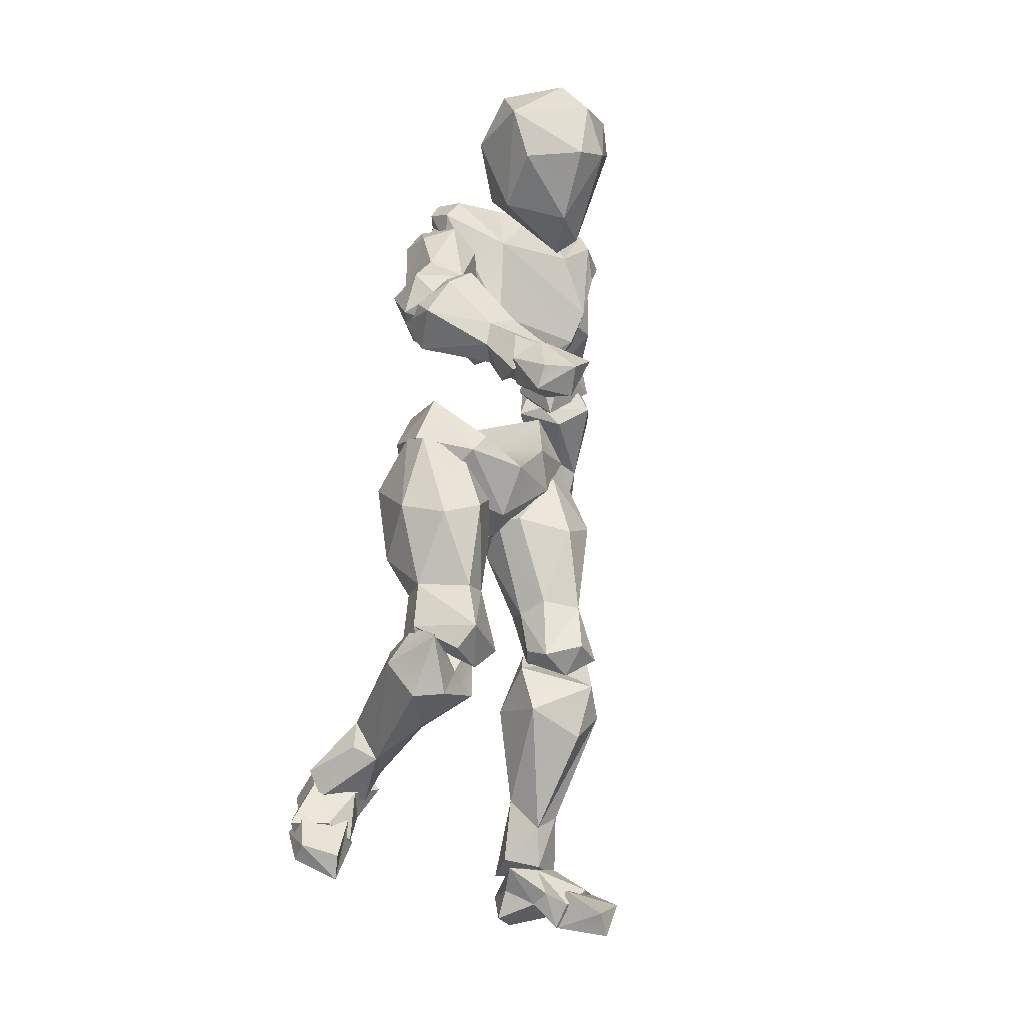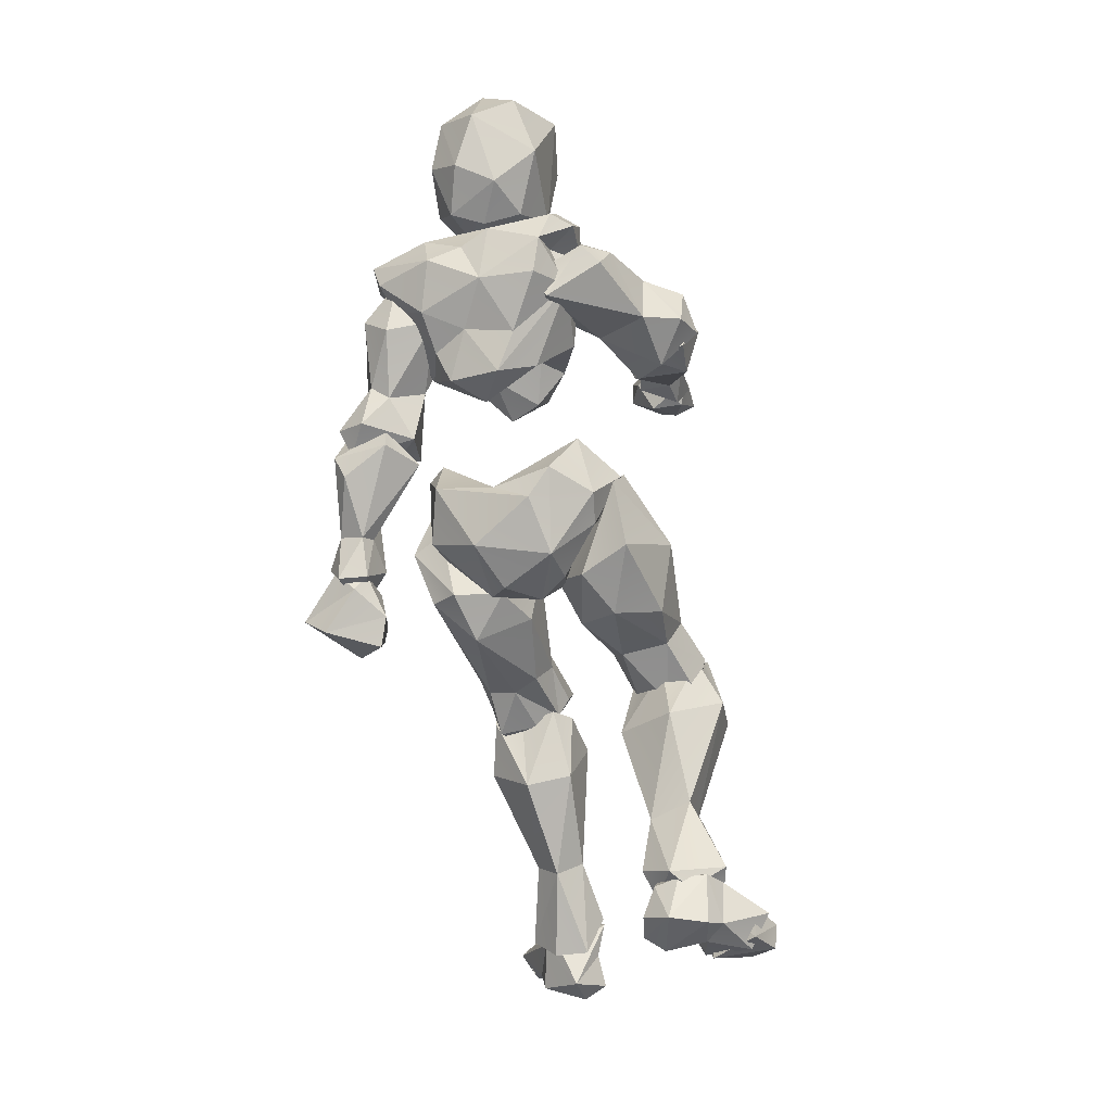
<metadata>
{"format":"obj","ext":"obj","renderer":"f3d","projection":"perspective","resolution":1024,"background":"white","views":[{"elev":8.5,"azim":-44.6,"up":"+Y"},{"elev":3.1,"azim":-172.7,"up":"+Y"}]}
</metadata>
<code>
o Beta_Surface
v 0.1544 0.9041 0.9202
v 0.1741 0.9501 1.086
v 0.06229 0.9064 0.8455
v 0.01074 0.8263 0.878
v -0.05619 0.8632 1.134
v -0.01603 0.8035 1.076
v 0.06006 0.9929 1.137
v 0.1535 1.047 1.035
v 0.1778 1.016 1.027
v 0.1337 0.871 0.9633
v 0.07308 0.9057 1.14
v 0.04407 0.8045 0.948
v 0.145 1.009 0.9078
v 0.02013 0.8572 1.122
v 0.000687 0.9828 1.002
v 0.06345 0.9097 1.025
v -0.1604 0.9568 1.078
v -0.08662 1.034 1.114
v -0.02189 0.966 1.154
v -0.1922 1.031 1.006
v -0.1126 1.103 0.9781
v 0.03315 1.013 0.8884
v -0.07432 1.052 0.8585
v -0.08274 0.8213 1.049
v -0.09717 0.8463 0.9164
v -0.05217 0.8024 0.9256
v -0.1521 0.9452 0.9239
v -0.08036 0.8927 0.8457
v -0.1516 1.003 0.8987
v -0.1346 1.011 1.123
v -0.03887 0.9976 0.8373
v -0.1056 0.8904 1.102
v -0.08965 0.9422 0.9973
v 0.119 1.408 1.146
v 0.09586 1.199 0.9806
v 0.2379 1.339 0.9907
v 0.225 1.369 1.043
v 0.2204 1.272 1.054
v 0.2184 1.427 1.122
v 0.2865 1.381 1.086
v 0.1352 1.221 1.152
v 0.2623 1.391 0.9641
v 0.1478 1.261 0.93
v 0.1614 1.434 0.9165
v 0.179 1.473 0.985
v 0.05947 1.398 0.8877
v 0.03043 1.135 1.115
v 0.135 1.291 1.188
v 0.09461 1.231 1.19
v 0.2485 1.452 1.07
v 0.1713 1.336 0.9097
v 0.2117 1.359 1.141
v 0.2295 1.342 1.078
v 0.09055 1.305 0.9104
v 0.1625 1.21 0.9932
v 0.06126 1.215 1.079
v 0.2684 1.387 1.019
v 0.04347 1.157 1.159
v 0.2833 1.425 1.01
v 0.1157 1.209 0.9046
v -0.07204 1.229 1.11
v 0.08193 1.495 1.085
v 0.05308 1.17 0.9321
v -0.02865 1.241 1.003
v -0.04267 1.237 0.9275
v -0.1019 1.277 1.015
v -0.08285 1.292 1.153
v -0.1148 1.438 1.021
v -0.06569 1.519 0.9437
v 0.101 1.459 0.9338
v -0.04212 1.409 0.8836
v 0.05086 1.493 0.9354
v 0.02306 1.227 0.8757
v -0.03411 1.173 1.152
v -0.02345 1.167 1.09
v -0.03686 1.442 1.115
v 0.03882 1.508 1.024
v -0.1118 1.502 1.02
v -0.06816 1.526 1.014
v -0.04862 1.473 0.9063
v -0.1059 1.498 0.9654
v -0.0613 1.455 0.9744
v -0.09631 1.387 0.9472
v -0.003793 1.301 0.893
v -0.03096 1.249 1.074
v 0.01981 1.747 1.06
v 0.0895 1.447 1.208
v 0.1247 1.62 1.005
v 0.02327 1.494 1.236
v 0.07209 1.721 1.256
v 0.09621 1.769 1.157
v 0.1365 1.528 1.029
v 0.1774 1.626 1.214
v 0.17 1.693 1.211
v 0.1779 1.532 1.137
v 0.1677 1.709 1.1
v 0.1809 1.619 1.068
v 0.09074 1.624 1.282
v 0.02331 1.629 1.284
v -0.0472 1.715 1.158
v 0.09624 1.718 1.029
v 0.04788 1.589 0.9977
v 0.07218 1.511 1.029
v 0.06569 1.421 1.175
v -0.03725 1.522 1.128
v -0.04717 1.622 1.198
v -0.02437 1.648 1.034
v 0.003854 1.53 1.039
v 0.03603 0.4978 1.204
v 0.08615 0.5542 1.218
v -0.02046 0.5305 1.288
v 0.08176 0.5973 1.155
v 0.02812 0.6017 1.131
v -0.06743 0.5795 1.219
v -0.06993 0.5826 1.277
v 0.04994 0.5547 1.307
v 0.06246 0.8238 1.218
v -0.01232 0.8523 1.141
v 0.158 0.8133 1.182
v 0.1051 0.6188 1.176
v 0.1616 0.7874 0.9744
v 0.1176 0.8084 0.9448
v 0.2081 0.8779 1.019
v 0.1858 0.9393 1.064
v 0.08025 0.7183 0.9801
v 0.03056 0.8077 0.9807
v -0.01639 0.7556 1.041
v -0.0285 0.8441 1.088
v -0.008495 0.5278 1.18
v 0.01479 0.5455 1.233
v 0.101 0.9262 1.131
v 0.153 0.9186 1.012
v 0.06182 0.5133 1.168
v -0.01469 0.6309 1.121
v -0.04004 0.6488 1.171
v -0.02066 0.6826 1.223
v -0.002101 0.5961 1.317
v 0.03612 0.6667 1.27
v -0.04994 0.549 1.199
v -0.05922 0.0753 1.171
v -0.1044 -0.02646 1.202
v -0.01062 0.06492 1.341
v -0.0957 0.1151 1.278
v -0.02651 0.0944 1.257
v -0.1379 0.1195 1.236
v -0.01014 0.01259 1.237
v -0.02406 0.08367 1.198
v -0.02219 -0.005139 1.198
v -0.144 0.001264 1.208
v -0.0923 0.01985 1.144
v -0.103 0.03946 1.275
v 0.04099 0.03043 1.316
v -0.1279 0.06086 1.214
v 0.01156 -0.01787 1.329
v -0.05031 -0.00793 1.259
v -0.0941 0.000749 1.334
v -0.09669 0.07033 1.306
v -0.08121 0.05396 1.353
v 0.02068 0.03888 1.404
v -0.0711 0.07829 1.339
v 0.03554 0.03687 1.311
v 0.01571 -0.005517 1.311
v 0.01181 -0.01821 1.38
v -0.05234 -0.00023 1.441
v -0.06117 0.04907 1.432
v -0.08773 -0.002657 1.33
v -0.02387 0.4028 1.328
v 0.05438 0.4268 1.31
v 0.02677 0.5033 1.319
v 0.08159 0.4256 1.195
v 0.07647 0.5303 1.195
v -0.07938 0.436 1.148
v -0.04086 0.5594 1.18
v -0.1003 0.4685 1.269
v -0.1377 0.1343 1.221
v -0.04865 0.07055 1.165
v -0.09163 0.1209 1.279
v -0.07528 0.5435 1.209
v 0.001247 0.08344 1.215
v -0.008993 0.2402 1.198
v 0.003596 0.4199 1.12
v -0.05195 0.2374 1.156
v -0.1115 0.0784 1.166
v -0.09802 0.2501 1.199
v -0.08471 0.2039 1.269
v -0.03248 0.2143 1.271
v 0.08124 0.5536 1.249
v 0.02192 0.53 1.188
v -0.02303 0.07616 1.258
v 0.2623 1.234 1.083
v 0.1267 1.304 1.034
v 0.2983 1.164 1.027
v 0.2486 1.317 1.093
v 0.3049 1.291 1.04
v 0.2935 1.321 0.9752
v 0.2337 1.395 0.9859
v 0.1554 1.323 0.9523
v 0.1811 1.187 0.9956
v 0.1965 1.059 1.028
v 0.1909 1.101 0.9348
v 0.336 1.116 0.9426
v 0.3095 1.068 0.9321
v 0.3174 1.096 1.028
v 0.2762 1.197 0.9516
v 0.2213 1.168 1.045
v 0.1814 1.275 1.094
v 0.2394 1.179 0.9397
v 0.2855 1.131 0.9069
v 0.2424 1.306 0.9306
v 0.2273 1.345 1.033
v 0.1557 1.391 1.025
v 0.1729 1.346 1.088
v 0.2324 1.057 0.9676
v 0.2836 0.8291 0.994
v 0.3378 1.027 1.011
v 0.2383 1.091 0.8978
v 0.2677 0.9118 0.9288
v 0.2259 1.031 1.028
v 0.2873 1.062 1.061
v 0.3149 1.031 0.8918
v 0.3414 1.065 0.9246
v 0.1833 1.053 0.9462
v 0.3059 0.8108 0.8991
v 0.2692 0.8459 0.8773
v 0.3248 0.8179 0.9706
v 0.3508 0.852 0.9271
v 0.2858 0.7914 0.9557
v 0.2075 1.068 0.9907
v 0.2831 1.112 1.022
v 0.2426 1.118 0.9269
v 0.3294 0.9149 0.9232
v 0.3212 0.8422 0.8641
v 0.2828 0.9176 0.9002
v 0.249 0.848 0.9533
v 0.2675 0.9344 0.9901
v 0.3065 0.9087 1
v 0.3321 1.098 0.9909
v 0.247 1.098 0.9714
v 0.3917 0.7575 0.8908
v 0.3406 0.744 0.838
v 0.2432 0.7142 0.8778
v 0.3443 0.8237 0.9591
v 0.3327 0.8489 0.8904
v 0.2559 0.8054 0.9448
v 0.2461 0.744 0.954
v 0.2363 0.7702 0.8895
v 0.297 0.7322 0.971
v 0.2518 0.7147 0.948
v 0.2796 0.8101 0.9759
v 0.2937 0.7172 0.9531
v 0.291 0.8231 0.8669
v 0.2751 0.8467 0.9007
v 0.2908 0.6876 0.9219
v -0.1274 1.34 1.121
v -0.2997 1.381 1.132
v -0.3011 1.33 1.066
v -0.2161 1.217 1.122
v -0.1713 1.452 1.012
v -0.2263 1.405 1.096
v -0.1462 1.294 1.062
v -0.02359 1.447 1.036
v -0.0627 1.366 0.9117
v -0.04231 1.344 0.977
v -0.007722 1.392 1.023
v -0.3285 1.306 1.129
v -0.232 1.332 1.022
v -0.1584 1.429 0.9468
v -0.1213 1.462 0.952
v -0.0291 1.405 0.9398
v -0.1121 1.472 1.044
v -0.2625 1.243 1.081
v -0.2005 1.377 1.162
v -0.1795 1.282 1.199
v -0.2394 1.271 1.184
v -0.2835 1.342 1.173
v -0.2726 1.368 1.202
v -0.1547 1.299 1.19
v -0.2234 1.37 1.132
v -0.2846 1.247 1.322
v -0.3059 1.232 1.154
v -0.3267 1.312 1.195
v -0.2946 1.203 1.407
v -0.2012 1.242 1.413
v -0.2016 1.293 1.314
v -0.2 1.263 1.295
v -0.2077 1.385 1.197
v -0.3027 1.282 1.1
v -0.3085 1.323 1.146
v -0.262 1.21 1.308
v -0.2081 1.219 1.136
v -0.1972 1.203 1.381
v -0.1866 1.275 1.149
v -0.2363 1.254 1.088
v -0.2636 1.288 1.311
v -0.2648 1.268 1.381
v -0.2743 1.177 1.355
v -0.2311 1.304 1.121
v -0.2456 1.206 1.402
v -0.3008 1.171 1.479
v -0.2221 1.165 1.397
v -0.2883 1.216 1.486
v -0.2235 1.256 1.411
v -0.1724 1.177 1.464
v -0.1874 1.214 1.425
v -0.171 1.217 1.493
v -0.2885 1.225 1.399
v -0.2796 1.174 1.401
v -0.2652 1.152 1.462
v -0.2331 1.154 1.503
v -0.2397 1.212 1.521
v -0.2563 1.193 1.385
v -0.2696 0.2632 0.9646
v -0.3885 0.1445 0.9445
v -0.2877 0.3 0.9359
v -0.3709 0.2303 0.8045
v -0.2599 0.2262 0.9064
v -0.3754 0.1794 0.9918
v -0.4777 0.2244 0.9192
v -0.3975 0.2203 0.8424
v -0.3423 0.2708 0.9705
v -0.3656 0.306 0.8613
v -0.2701 0.2826 0.8514
v -0.3013 0.241 0.7877
v -0.3138 0.3019 0.8453
v -0.2907 0.1611 0.8618
v -0.2514 0.1857 0.8564
v -0.2517 0.2303 0.8295
v -0.4147 0.2198 0.9693
v -0.3939 0.2847 0.8949
v -0.4471 0.1589 0.9049
v -0.3595 0.1371 0.9386
v -0.3664 0.1817 0.8593
v -0.3155 0.2063 0.9459
v -0.4542 0.1889 0.8813
v -0.4894 0.1517 0.9469
v -0.4907 0.1908 0.9719
v -0.3707 0.2193 0.9804
v -0.4517 0.2351 0.925
v -0.36 0.1653 0.9787
v -0.4401 0.1688 1.028
v -0.4425 0.1157 1.023
v -0.3746 0.1363 0.919
v -0.3873 0.5356 1.211
v -0.3307 0.5363 1.244
v -0.3279 0.667 1.154
v -0.3809 0.589 1.127
v -0.3454 0.6564 1.231
v -0.2843 0.5813 1.025
v -0.2538 0.3851 0.966
v -0.2608 0.6507 1.14
v -0.2297 0.5096 1.218
v -0.3263 0.4545 1.166
v -0.2576 0.4232 1.091
v -0.1866 0.5325 1.088
v -0.2445 0.3023 0.89
v -0.2759 0.5701 1.215
v -0.2038 0.6176 1.191
v -0.3995 0.3154 0.8884
v -0.3276 0.4227 0.9612
v -0.3523 0.3767 0.9796
v -0.2842 0.3069 0.9864
v -0.3333 0.357 1.031
v -0.3365 0.2833 0.8436
v -0.2985 0.3149 0.8374
v -0.313 0.2482 0.9686
v -0.2729 0.2538 0.8838
v -0.394 0.262 0.9173
v -0.1651 0.9011 1.177
v -0.09459 0.806 1.128
v -0.2987 0.7438 1.13
v -0.0841 0.8991 1.12
v -0.2118 0.9073 0.9054
v -0.116 0.7478 1.029
v -0.2501 0.8944 1.158
v -0.2834 0.8997 1.064
v -0.2717 0.7761 1.001
v -0.1951 1.034 1.033
v -0.2756 0.7085 1.074
v -0.1868 0.7764 0.9475
v -0.1643 0.6795 1.148
v -0.2142 0.5907 1.158
v -0.3187 0.6332 1.271
v -0.1816 1.023 0.967
v -0.07066 0.8311 1.025
v -0.1346 1.003 1.09
v -0.1267 0.8495 0.9323
v -0.2761 0.5877 1.122
v -0.1898 0.6861 1.071
v -0.185 0.7228 1.2
v -0.1905 0.6043 1.25
v -0.2556 0.5806 1.255
v -0.2389 0.7467 1.221
v -0.3296 0.6108 1.114
v -0.344 0.668 1.167
v -0.2858 0.6798 1.29
v -0.3224 0.5758 1.164
v -0.2913 0.6108 1.201
f 13 8 9
f 5 6 14
f 3 1 12
f 2 1 9
f 11 19 5
f 19 11 7
f 9 8 2
f 13 9 1
f 22 13 31
f 3 13 1
f 12 4 3
f 19 7 15
f 7 8 15
f 8 22 15
f 10 11 16
f 11 14 16
f 14 12 16
f 12 10 16
f 26 6 24
f 30 20 17
f 26 25 28
f 30 18 21
f 29 21 23
f 28 31 3
f 30 5 19
f 29 23 28
f 23 22 31
f 25 27 28
f 25 26 24
f 19 15 18
f 18 15 21
f 21 15 22
f 27 33 17
f 17 33 32
f 32 33 25
f 25 33 27
f 39 48 52
f 39 40 50
f 52 40 39
f 38 41 55
f 52 41 38
f 70 45 44
f 46 44 51
f 74 58 49
f 34 76 48
f 62 34 50
f 62 50 77
f 36 37 53
f 38 36 53
f 46 70 44
f 70 72 77
f 52 48 41
f 53 52 38
f 50 45 77
f 56 41 47
f 64 55 56
f 64 35 55
f 55 35 63
f 36 38 55
f 41 58 47
f 59 40 57
f 45 70 77
f 51 54 46
f 66 83 65
f 78 76 79
f 81 78 79
f 54 84 46
f 77 79 76
f 83 84 73
f 76 62 77
f 81 80 82
f 46 80 72
f 83 71 84
f 63 64 65
f 85 61 66
f 61 85 75
f 69 79 72
f 75 47 74
f 68 67 78
f 83 80 71
f 73 63 65
f 35 64 63
f 94 96 91
f 96 101 91
f 97 92 88
f 95 97 93
f 93 94 98
f 92 95 104
f 96 88 101
f 92 97 95
f 89 104 87
f 99 90 100
f 91 100 90
f 91 86 100
f 101 102 107
f 102 108 107
f 92 103 102
f 105 89 106
f 104 89 105
f 99 106 89
f 103 104 108
f 100 86 107
f 88 102 101
f 131 119 124
f 118 117 131
f 122 123 121
f 124 123 132
f 113 134 125
f 125 122 121
f 125 126 122
f 128 127 135
f 118 128 136
f 139 111 115
f 131 132 128
f 124 132 131
f 132 126 128
f 112 113 125
f 129 133 109
f 134 113 139
f 136 135 115
f 116 137 111
f 110 120 116
f 144 145 143
f 140 144 147
f 147 148 150
f 149 155 151
f 151 153 149
f 156 154 158
f 142 154 152
f 154 142 158
f 146 152 154
f 154 155 146
f 151 157 145
f 142 143 158
f 142 144 143
f 159 160 165
f 163 162 161
f 163 166 162
f 165 166 164
f 163 159 164
f 185 186 168
f 167 169 174
f 180 181 170
f 171 181 188
f 172 184 174
f 172 173 181
f 167 174 185
f 183 189 177
f 187 171 188
f 189 179 186
f 182 179 176
f 181 182 172
f 182 176 183
f 184 172 182
f 177 185 175
f 177 186 185
f 188 178 169
f 183 176 189
f 180 186 179
f 198 205 206
f 196 197 211
f 197 198 191
f 211 191 212
f 192 194 190
f 203 201 192
f 204 201 208
f 200 199 198
f 198 199 205
f 192 205 203
f 192 204 194
f 190 205 192
f 199 203 205
f 196 193 194
f 196 194 195
f 209 197 196
f 193 211 212
f 193 196 210
f 199 213 203
f 200 208 202
f 200 213 199
f 218 235 236
f 231 220 221
f 221 220 216
f 217 222 233
f 222 218 228
f 226 225 223
f 223 232 226
f 214 227 225
f 224 227 234
f 224 223 227
f 229 238 228
f 230 237 221
f 222 228 230
f 226 236 225
f 226 231 236
f 226 232 231
f 224 233 232
f 220 231 233
f 236 235 214
f 222 230 216
f 229 228 219
f 238 237 230
f 249 244 245
f 249 245 247
f 252 246 244
f 250 248 253
f 244 246 245
f 249 247 242
f 239 247 253
f 239 242 247
f 242 239 243
f 243 251 252
f 240 246 251
f 246 240 241
f 239 253 240
f 244 249 242
f 269 263 262
f 262 260 266
f 269 264 263
f 256 255 259
f 271 256 266
f 272 273 254
f 267 258 268
f 262 266 267
f 268 262 267
f 269 262 268
f 255 275 272
f 265 275 255
f 274 265 257
f 285 277 284
f 289 279 280
f 293 280 287
f 287 280 281
f 296 298 282
f 282 298 283
f 283 298 291
f 297 278 292
f 286 278 276
f 276 278 288
f 295 279 282
f 279 294 281
f 279 289 296
f 284 291 285
f 287 297 293
f 305 304 302
f 304 303 300
f 301 302 306
f 306 299 301
f 307 300 308
f 308 300 303
f 303 309 308
f 310 301 299
f 320 314 329
f 321 314 324
f 322 312 316
f 324 314 322
f 321 319 329
f 321 324 323
f 315 325 332
f 333 332 325
f 323 325 315
f 326 325 323
f 327 326 323
f 325 316 333
f 326 316 325
f 313 330 331
f 318 313 328
f 318 330 313
f 328 313 317
f 316 327 322
f 323 322 327
f 327 316 326
f 332 330 319
f 318 319 330
f 329 319 318
f 332 331 330
f 333 317 331
f 320 328 317
f 333 320 317
f 338 336 337
f 337 336 340
f 340 341 337
f 339 337 341
f 335 341 336
f 340 336 341
f 342 334 337
f 362 346 359
f 348 349 359
f 348 354 349
f 354 350 357
f 354 353 349
f 351 354 357
f 366 367 363
f 357 350 356
f 358 359 364
f 359 360 362
f 355 364 349
f 361 365 366
f 349 361 355
f 361 353 352
f 367 365 362
f 365 367 366
f 364 355 366
f 347 344 356
f 346 345 348
f 351 356 344
f 374 368 377
f 371 385 368
f 377 375 374
f 375 372 376
f 376 379 378
f 378 379 388
f 373 379 386
f 386 379 372
f 369 384 371
f 369 373 384
f 397 394 396
f 387 381 396
f 397 391 382
f 391 381 390
f 371 384 385
f 370 394 395
f 396 394 393
f 394 378 393
f 378 370 376
f 374 370 392
f 388 387 378
f 381 387 388
f 393 387 396
f 380 381 388
f 381 380 390
f 390 395 391
f 395 392 370
f 22 8 13
f 2 8 7
f 31 13 3
f 7 11 2
f 2 11 10
f 6 12 14
f 5 14 11
f 26 12 6
f 12 1 10
f 2 10 1
f 26 4 12
f 29 27 20
f 23 21 22
f 32 6 5
f 30 17 5
f 19 18 30
f 20 30 21
f 21 29 20
f 27 17 20
f 32 25 24
f 6 32 24
f 31 28 23
f 4 26 28
f 4 28 3
f 29 28 27
f 5 17 32
f 56 55 41
f 50 40 59
f 57 40 53
f 51 44 42
f 45 50 59
f 44 45 59
f 44 59 42
f 49 58 41
f 58 74 47
f 41 48 49
f 39 34 48
f 48 76 49
f 62 76 34
f 39 50 34
f 55 43 36
f 36 57 37
f 36 43 51
f 52 53 40
f 60 43 55
f 56 47 75
f 57 53 37
f 55 63 60
f 63 73 60
f 89 98 99
f 36 51 42
f 54 60 73
f 43 54 51
f 54 43 60
f 66 61 67
f 49 67 74
f 56 85 64
f 73 65 83
f 66 67 68
f 78 67 76
f 64 85 66
f 69 81 79
f 46 71 80
f 70 46 72
f 80 69 72
f 74 67 61
f 67 49 76
f 77 72 79
f 68 82 83
f 66 68 83
f 82 80 83
f 66 65 64
f 85 56 75
f 82 68 81
f 61 75 74
f 81 68 78
f 69 80 81
f 73 84 54
f 71 46 84
f 93 96 94
f 90 94 91
f 91 101 86
f 135 139 114
f 95 93 87
f 98 87 93
f 98 94 90
f 98 90 99
f 95 87 104
f 96 97 88
f 92 104 103
f 101 107 86
f 102 103 108
f 88 92 102
f 106 100 105
f 107 105 100
f 106 99 100
f 108 105 107
f 104 105 108
f 117 118 136
f 138 119 117
f 131 117 119
f 120 123 119
f 125 121 112
f 121 123 120
f 122 132 123
f 124 119 123
f 127 125 134
f 127 126 125
f 134 135 127
f 136 128 135
f 126 127 128
f 110 130 109
f 116 111 130
f 110 116 130
f 115 114 139
f 139 130 111
f 118 131 128
f 122 126 132
f 109 133 110
f 112 120 110
f 119 138 120
f 139 113 129
f 112 133 113
f 241 245 246
f 115 135 114
f 117 136 138
f 136 115 138
f 115 111 137
f 115 137 138
f 116 138 137
f 133 129 113
f 110 133 112
f 116 120 138
f 109 130 129
f 129 130 139
f 121 120 112
f 144 140 145
f 148 147 146
f 150 140 147
f 155 141 148
f 146 155 148
f 149 141 155
f 149 150 141
f 150 148 141
f 145 153 151
f 153 145 150
f 140 150 145
f 149 153 150
f 142 152 144
f 147 144 152
f 147 152 146
f 154 156 155
f 155 156 151
f 158 157 156
f 156 157 151
f 145 157 143
f 158 143 157
f 160 159 161
f 164 166 163
f 166 165 160
f 163 161 159
f 165 164 159
f 160 161 166
f 162 166 161
f 167 185 168
f 168 186 170
f 168 187 169
f 187 168 170
f 168 169 167
f 186 180 170
f 171 187 170
f 178 173 172
f 172 174 178
f 188 181 173
f 174 184 185
f 169 178 174
f 182 180 179
f 184 183 175
f 183 184 182
f 175 185 184
f 177 189 186
f 175 183 177
f 171 170 181
f 187 188 169
f 178 188 173
f 180 182 181
f 179 189 176
f 212 206 193
f 191 198 206
f 193 206 190
f 193 190 194
f 194 204 195
f 196 195 209
f 195 204 209
f 211 197 191
f 212 191 206
f 207 208 200
f 198 207 200
f 198 197 207
f 206 205 190
f 209 204 207
f 192 201 204
f 207 204 208
f 213 200 202
f 209 207 197
f 211 210 196
f 193 210 211
f 202 201 203
f 201 202 208
f 202 203 213
f 235 218 222
f 215 219 236
f 219 218 236
f 219 228 218
f 221 215 231
f 237 215 221
f 219 215 237
f 233 216 220
f 221 216 230
f 217 235 222
f 216 233 222
f 232 223 224
f 234 227 214
f 223 225 227
f 219 237 229
f 229 237 238
f 236 231 215
f 232 233 231
f 234 217 224
f 224 217 233
f 217 234 235
f 234 214 235
f 225 236 214
f 230 228 238
f 242 252 244
f 253 248 241
f 253 247 250
f 240 251 239
f 243 239 251
f 246 252 251
f 240 253 241
f 274 272 275
f 261 270 272
f 57 42 59
f 260 264 254
f 260 273 257
f 259 255 272
f 258 266 259
f 272 254 261
f 258 259 270
f 260 271 266
f 270 259 272
f 264 261 254
f 263 264 260
f 285 290 277
f 266 256 259
f 256 265 255
f 263 260 262
f 268 258 270
f 257 265 271
f 269 261 264
f 268 270 269
f 269 270 261
f 265 256 271
f 257 273 274
f 265 274 275
f 328 329 318
f 284 277 286
f 278 286 277
f 292 277 290
f 292 278 277
f 294 286 276
f 294 276 281
f 281 280 279
f 288 287 281
f 280 290 289
f 293 290 280
f 290 293 292
f 281 276 288
f 283 294 295
f 295 294 279
f 282 279 296
f 291 289 285
f 291 296 289
f 283 291 284
f 286 294 284
f 294 283 284
f 292 293 297
f 288 297 287
f 278 297 288
f 296 291 298
f 282 283 295
f 305 303 304
f 305 302 310
f 310 302 301
f 306 307 299
f 311 307 306
f 308 299 307
f 307 311 300
f 300 311 304
f 309 299 308
f 299 309 310
f 305 309 303
f 305 310 309
f 302 304 311
f 306 302 311
f 312 314 320
f 329 314 321
f 322 314 312
f 319 321 315
f 315 321 323
f 319 315 332
f 333 316 312
f 323 324 322
f 332 333 331
f 317 313 331
f 320 333 312
f 389 368 392
f 338 334 336
f 335 336 334
f 335 334 342
f 335 342 341
f 339 341 342
f 337 334 338
f 339 342 337
f 352 343 362
f 346 362 343
f 343 347 346
f 343 352 344
f 352 351 344
f 348 359 346
f 346 347 345
f 345 350 348
f 354 348 350
f 354 351 353
f 353 351 352
f 363 364 366
f 347 350 345
f 356 350 347
f 367 360 358
f 358 360 359
f 359 349 364
f 349 353 361
f 355 361 366
f 361 362 365
f 352 362 361
f 367 362 360
f 358 364 363
f 356 351 357
f 344 347 343
f 367 358 363
f 374 392 368
f 377 368 385
f 369 371 368
f 375 376 370
f 377 383 375
f 383 372 375
f 376 372 379
f 388 379 373
f 384 373 386
f 388 373 380
f 380 373 369
f 396 381 397
f 382 394 397
f 391 397 381
f 377 385 383
f 383 385 384
f 383 386 372
f 386 383 384
f 382 395 394
f 394 370 378
f 374 375 370
f 393 378 387
f 389 380 369
f 389 390 380
f 389 392 395
f 390 389 395
f 382 391 395
f 89 87 98
f 93 97 96
f 135 134 139
f 241 248 245
f 242 243 252
f 274 273 272
f 57 36 42
f 260 254 273
f 258 267 266
f 260 257 271
f 285 289 290
f 328 320 329
f 389 369 368

</code>
